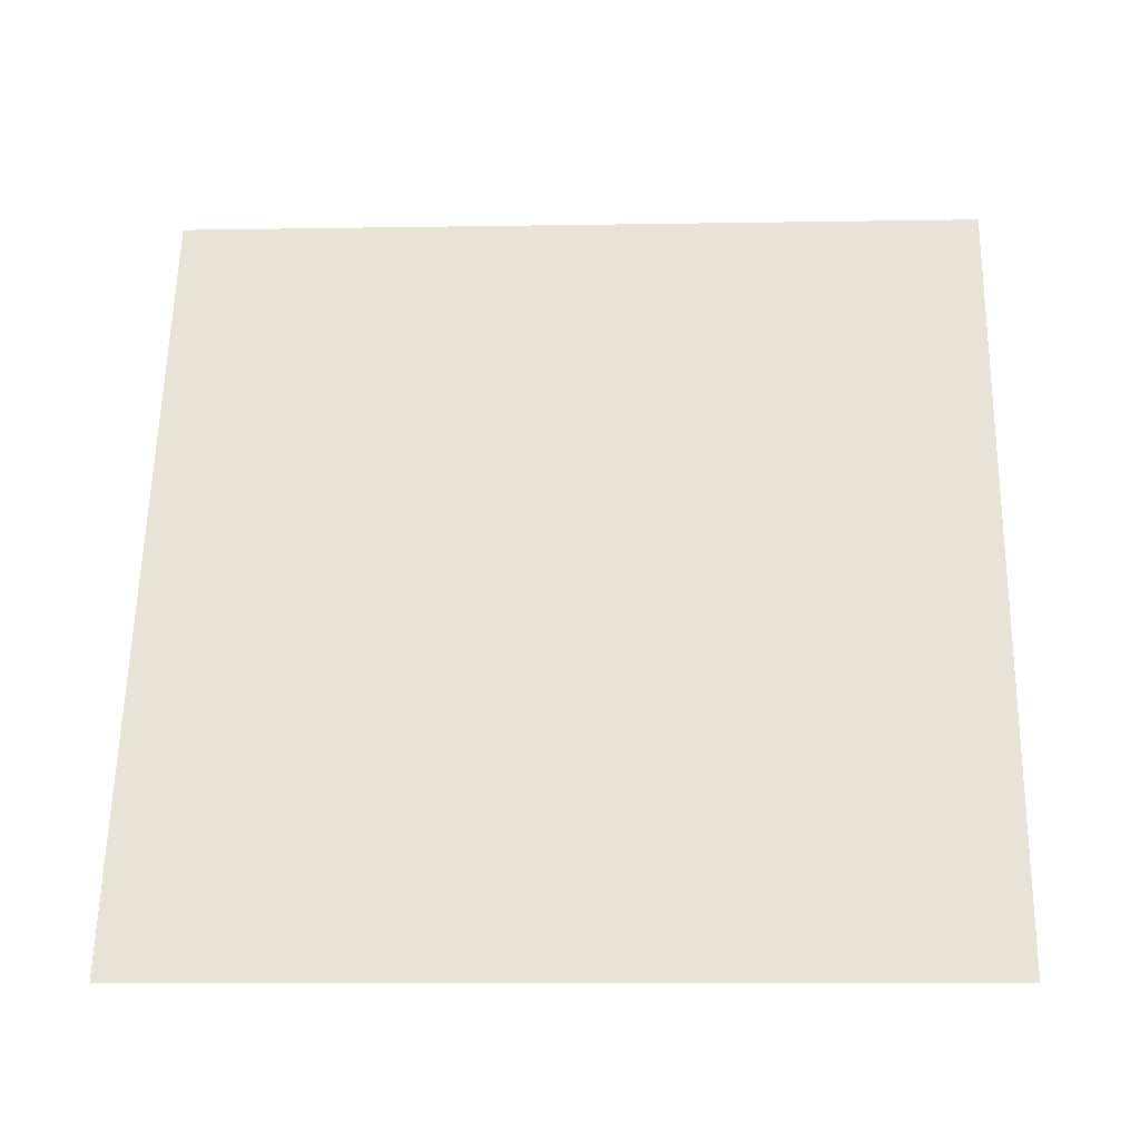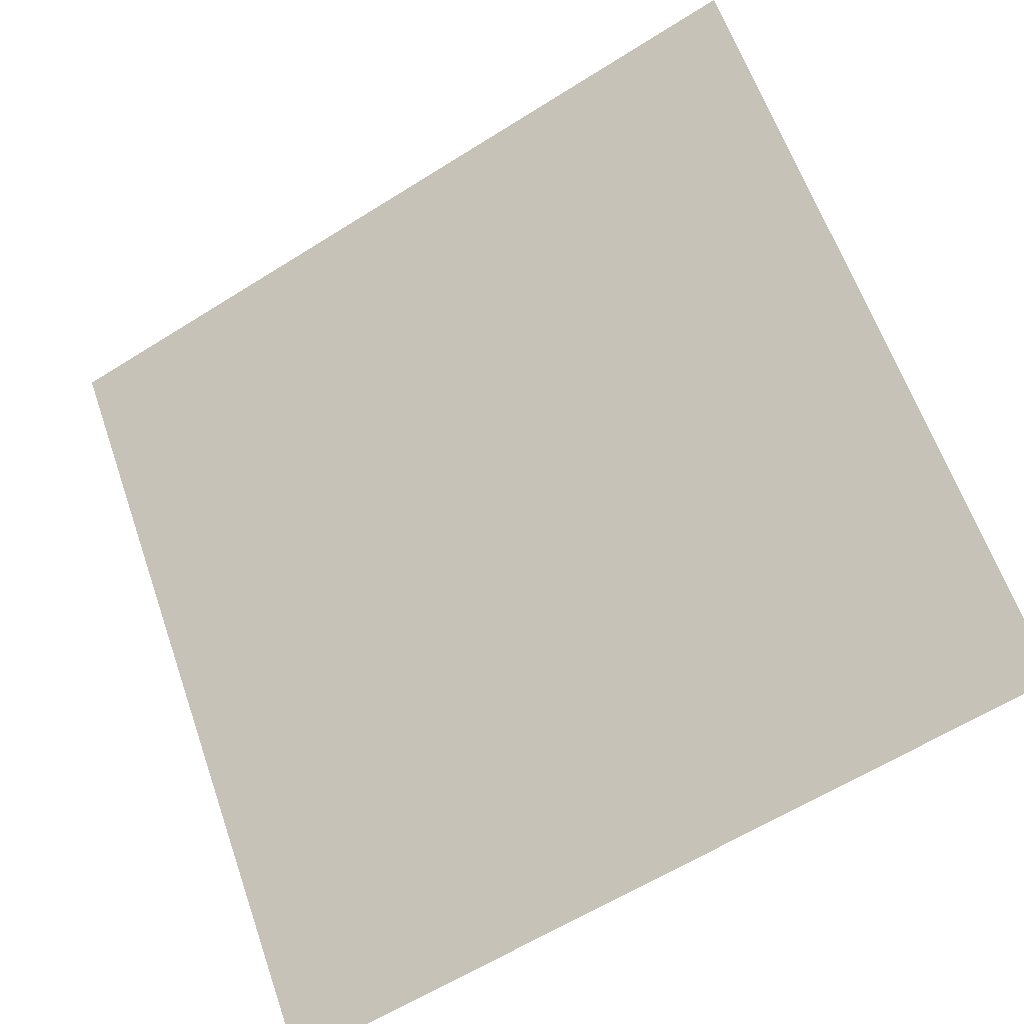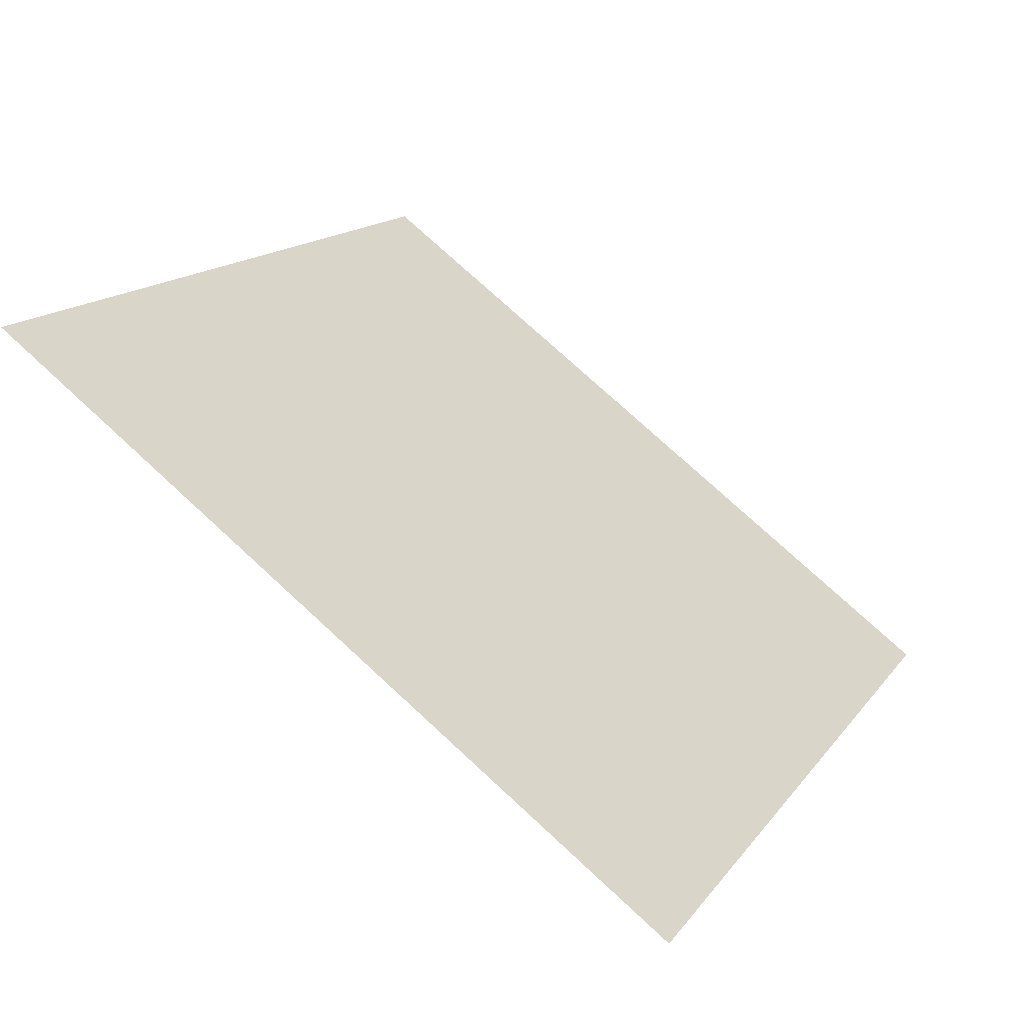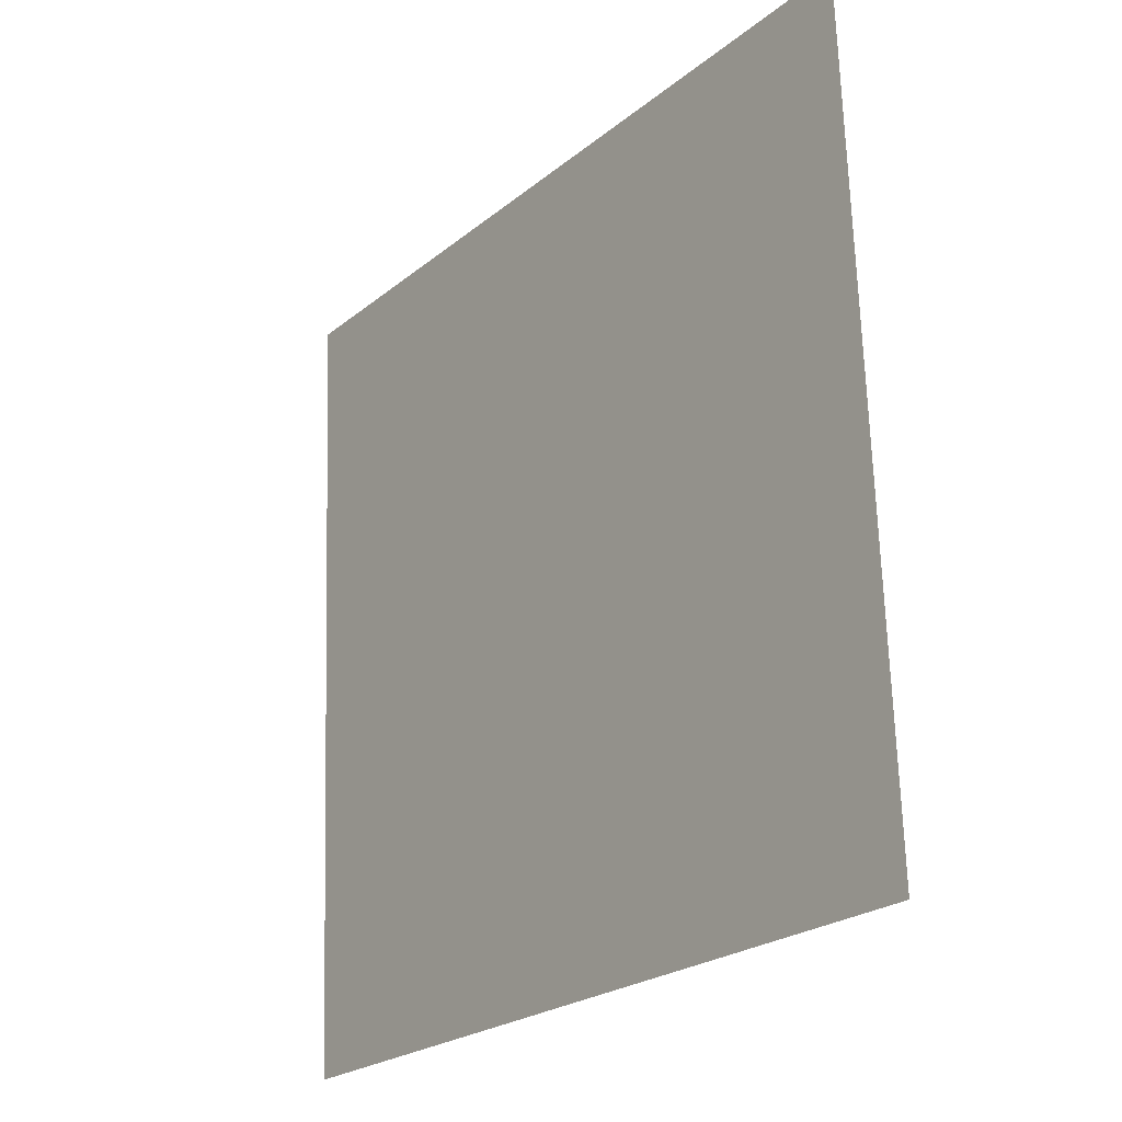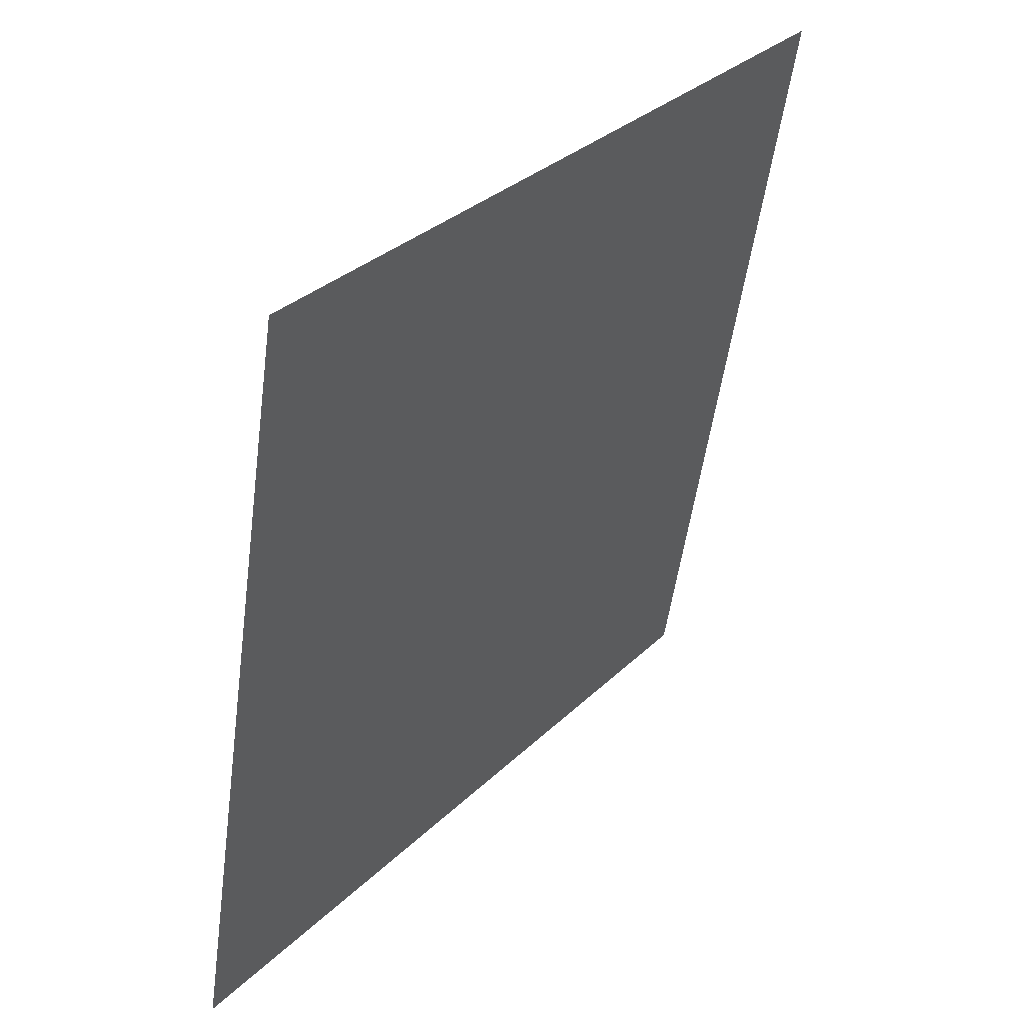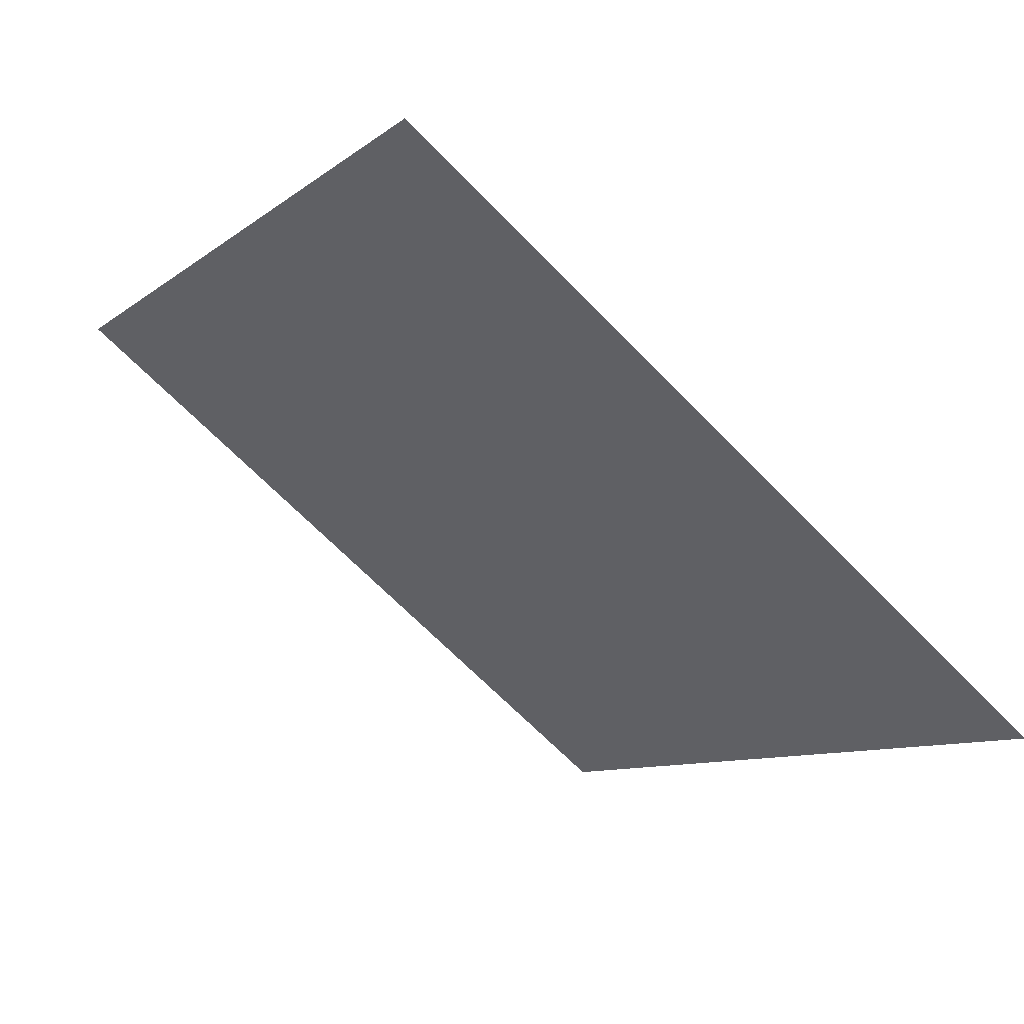
<metadata>
{"format":"obj","ext":"obj","renderer":"f3d","projection":"perspective","resolution":1024,"background":"white","views":[{"elev":23.4,"azim":-177.3,"up":"+Y"},{"elev":-60.3,"azim":-148.7,"up":"+Z"},{"elev":14.0,"azim":114.6,"up":"+Y"},{"elev":67.7,"azim":86.9,"up":"+Z"},{"elev":-53.4,"azim":81.0,"up":"+Z"},{"elev":-10.9,"azim":61.9,"up":"+Y"}]}
</metadata>
<code>
v -0.05007 0.8619 0.6075
v -0.05663 0.862 0.6075
v -0.05651 0.8659 0.6128
v -0.04995 0.8658 0.6127
f 4 3 2 1

</code>
